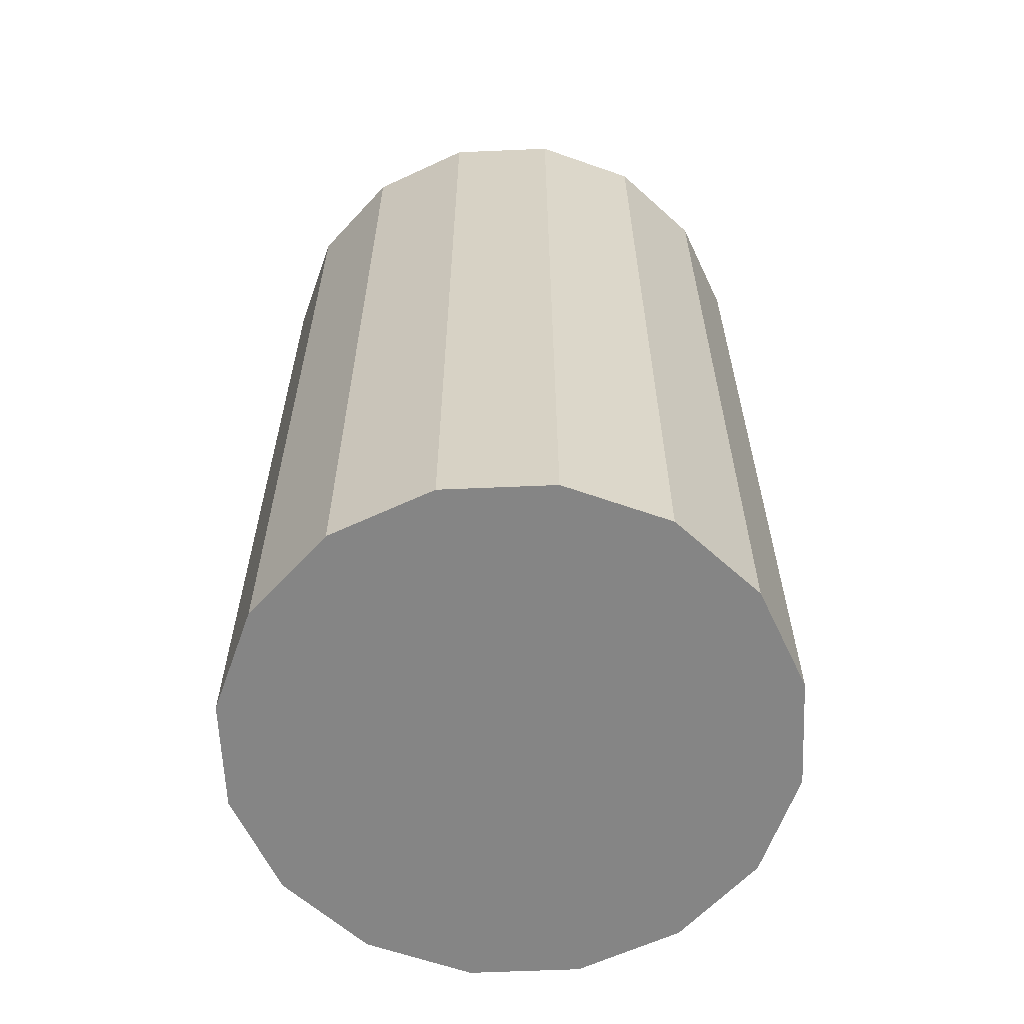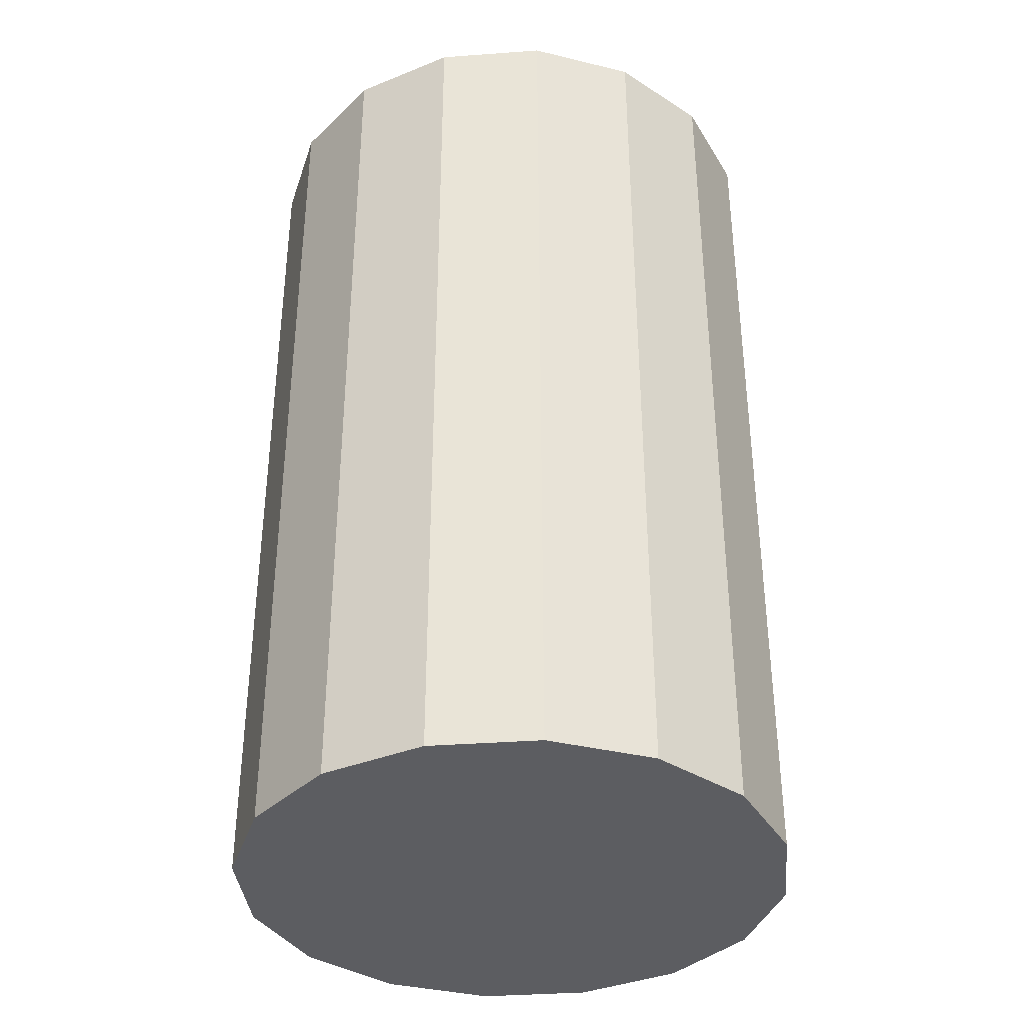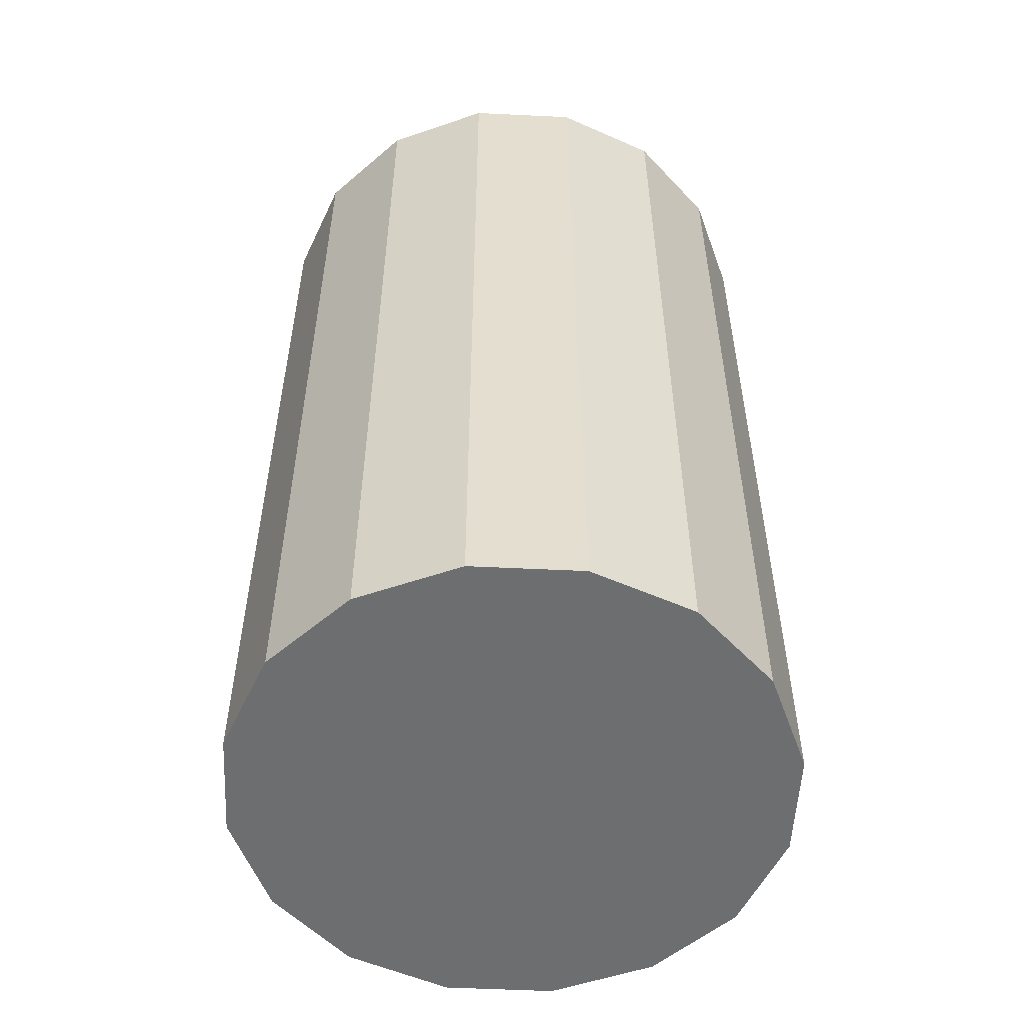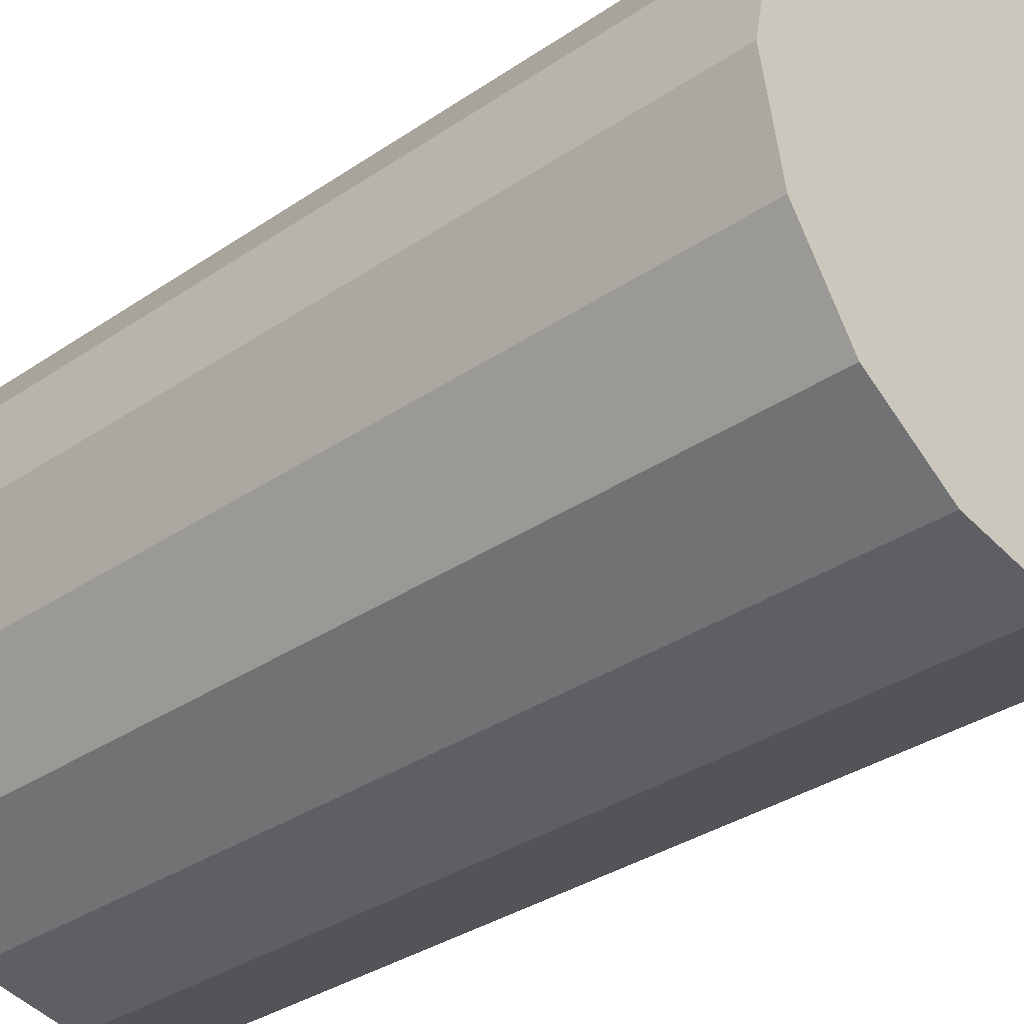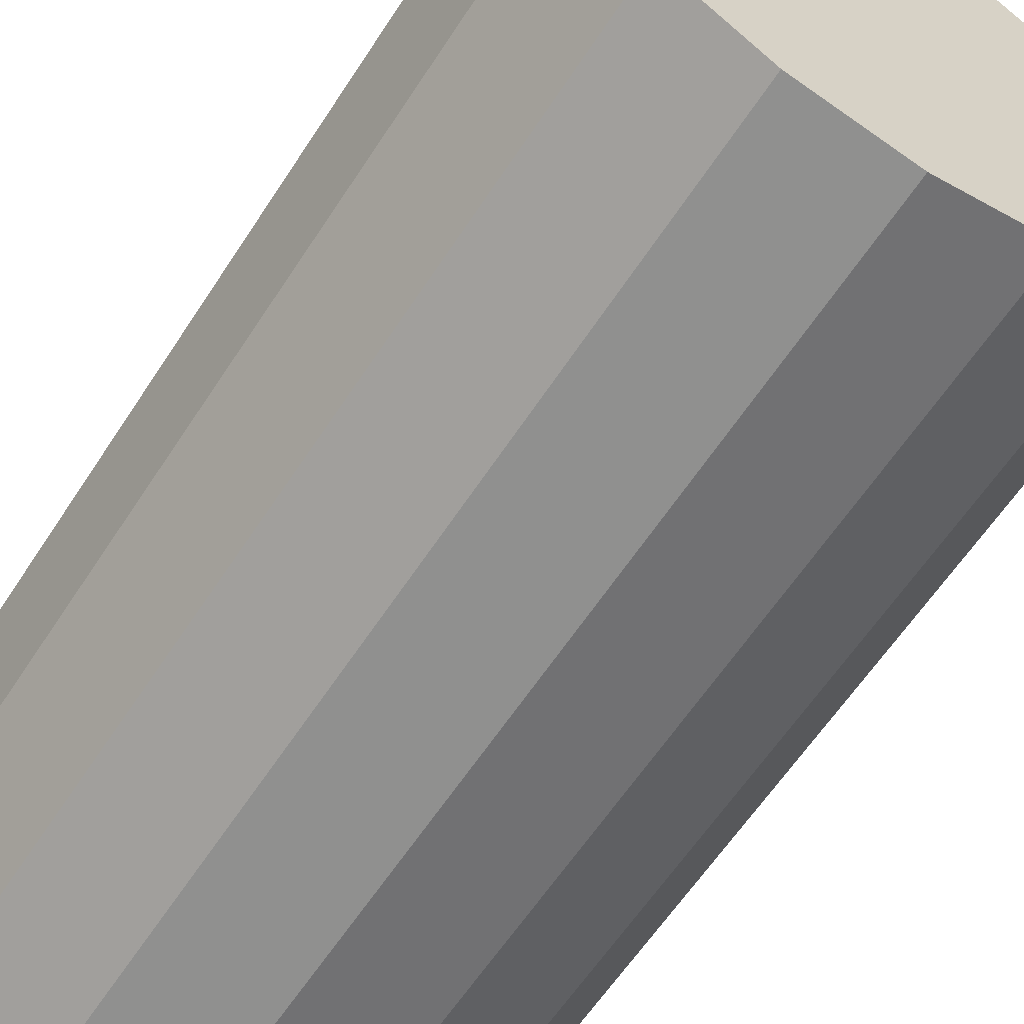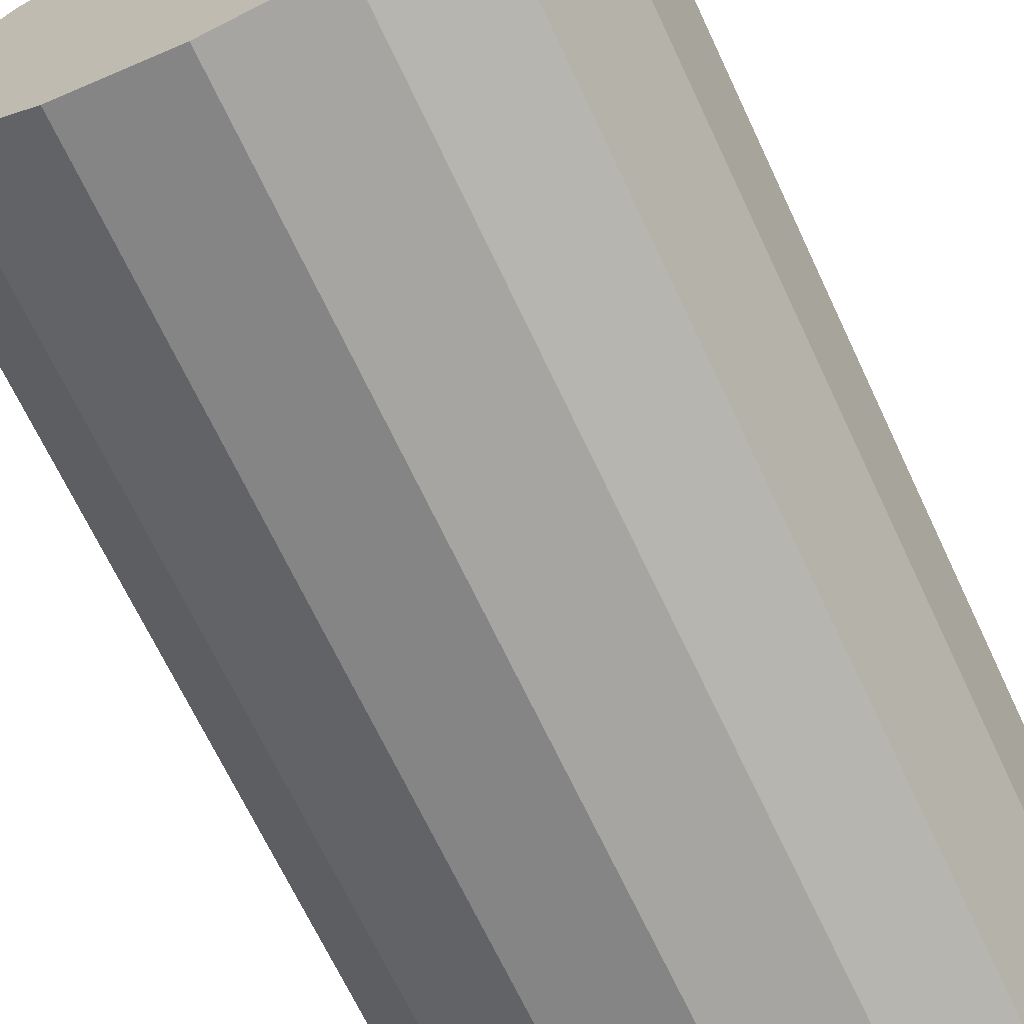
<metadata>
{"format":"obj","ext":"obj","renderer":"f3d","projection":"perspective","resolution":1024,"background":"white","views":[{"elev":-61.8,"azim":148.9,"up":"+Z"},{"elev":-36.9,"azim":129.0,"up":"+Z"},{"elev":-54.2,"azim":98.5,"up":"+Z"},{"elev":-33.3,"azim":133.1,"up":"+Y"},{"elev":-61.1,"azim":147.1,"up":"+Y"},{"elev":-68.5,"azim":25.2,"up":"+Y"}]}
</metadata>
<code>
o Cylinder
v -0 0.4512 -0.75
v -0 0.4512 0.75
v 0.319 0.319 -0.75
v 0.319 0.319 0.75
v 0.4512 0 -0.75
v 0.4512 -0 0.75
v 0.319 -0.319 -0.75
v 0.319 -0.319 0.75
v -0 -0.4512 -0.75
v -0 -0.4512 0.75
v -0.319 -0.319 -0.75
v -0.319 -0.319 0.75
v -0.4512 0 -0.75
v -0.4512 -0 0.75
v -0.319 0.319 -0.75
v -0.319 0.319 0.75
v 0.1725 0.4164 -0.75
v 0.1725 0.4164 0.75
v -0 0.4512 -0
v 0.319 0.319 0
v 0.4164 0.1725 -0.75
v 0.4164 0.1725 0.75
v 0.4512 -0 -0
v 0.4164 -0.1725 -0.75
v 0.4164 -0.1725 0.75
v 0.319 -0.319 -0
v 0.1725 -0.4164 -0.75
v 0.1725 -0.4164 0.75
v -0 -0.4512 0
v -0.1725 -0.4164 -0.75
v -0.1725 -0.4164 0.75
v -0.319 -0.319 0
v -0.4164 -0.1725 -0.75
v -0.4164 -0.1725 0.75
v -0.4512 0 0
v -0.4164 0.1725 -0.75
v -0.4164 0.1725 0.75
v -0.319 0.319 0
v -0.1725 0.4164 -0.75
v -0.1725 0.4164 0.75
v 0.1725 0.4164 0
v 0.4164 0.1725 0
v 0.4164 -0.1725 -0
v 0.1725 -0.4164 -0
v -0.1725 -0.4164 0
v -0.4164 -0.1725 -0
v -0 -0 0.75
v -0.4164 0.1725 0
v -0.1725 0.4164 0
v -0 0 -0.75
f 1 19 41 17
f 19 2 18 41
f 41 18 4 20
f 17 41 20 3
f 3 20 42 21
f 20 4 22 42
f 42 22 6 23
f 21 42 23 5
f 5 23 43 24
f 23 6 25 43
f 43 25 8 26
f 24 43 26 7
f 7 26 44 27
f 26 8 28 44
f 44 28 10 29
f 27 44 29 9
f 9 29 45 30
f 29 10 31 45
f 45 31 12 32
f 30 45 32 11
f 11 32 46 33
f 32 12 34 46
f 46 34 14 35
f 33 46 35 13
f 4 18 47 22
f 2 40 47 18
f 16 37 47 40
f 14 34 47 37
f 12 31 47 34
f 10 28 47 31
f 8 25 47 28
f 6 22 47 25
f 13 35 48 36
f 35 14 37 48
f 48 37 16 38
f 36 48 38 15
f 15 38 49 39
f 38 16 40 49
f 49 40 2 19
f 39 49 19 1
f 1 17 50 39
f 3 21 50 17
f 5 24 50 21
f 7 27 50 24
f 9 30 50 27
f 11 33 50 30
f 13 36 50 33
f 15 39 50 36

</code>
